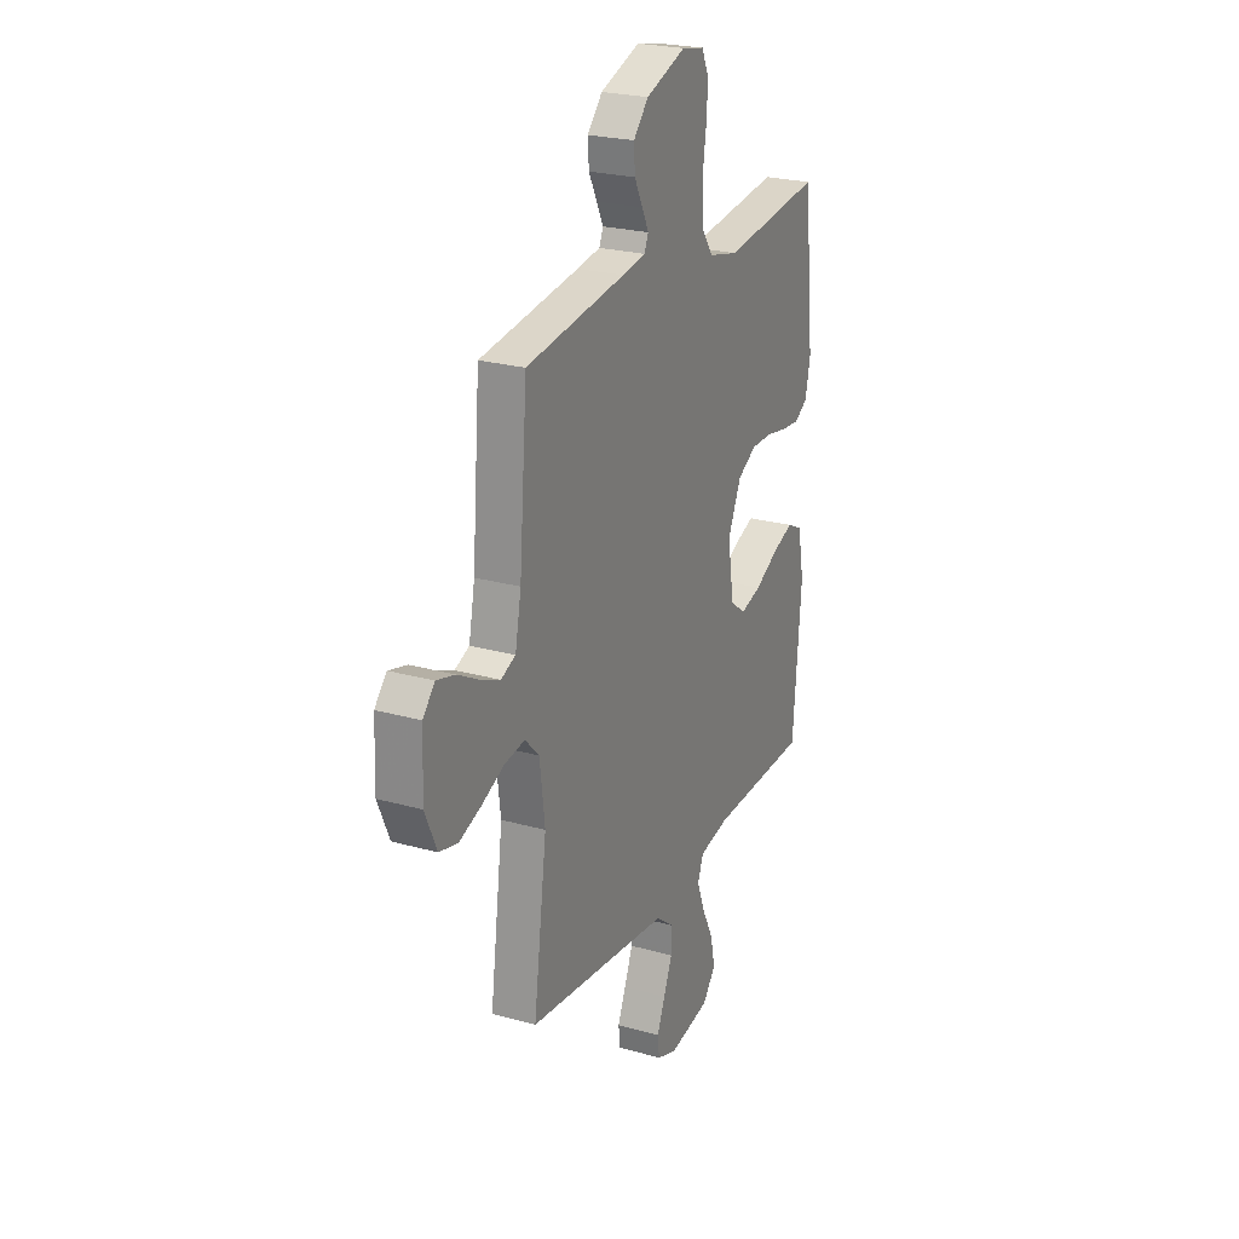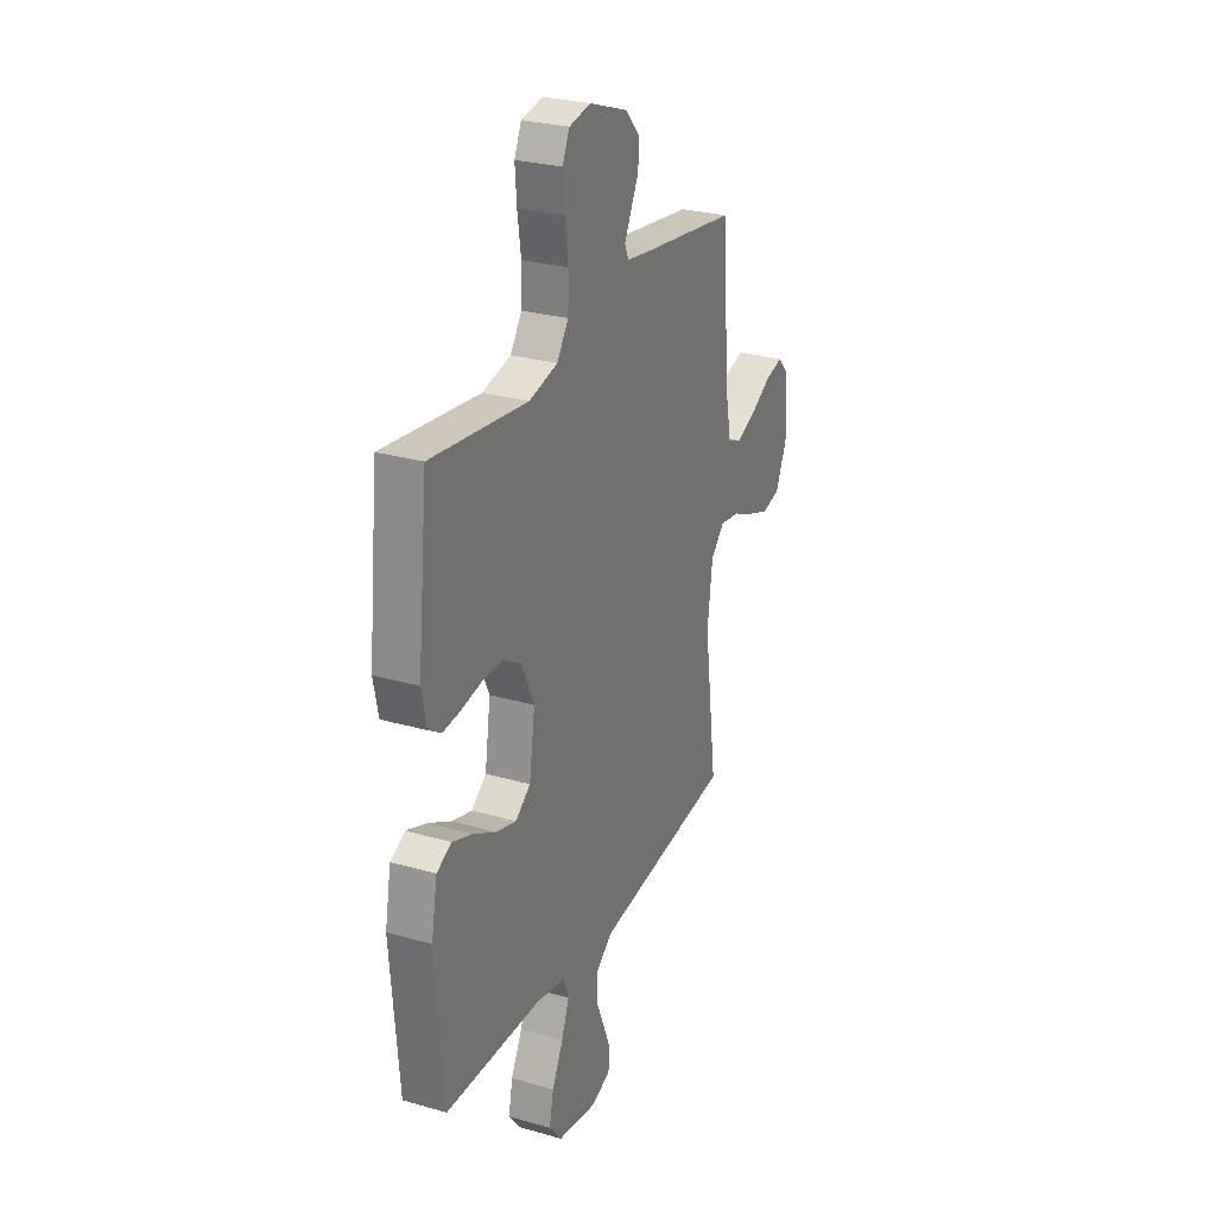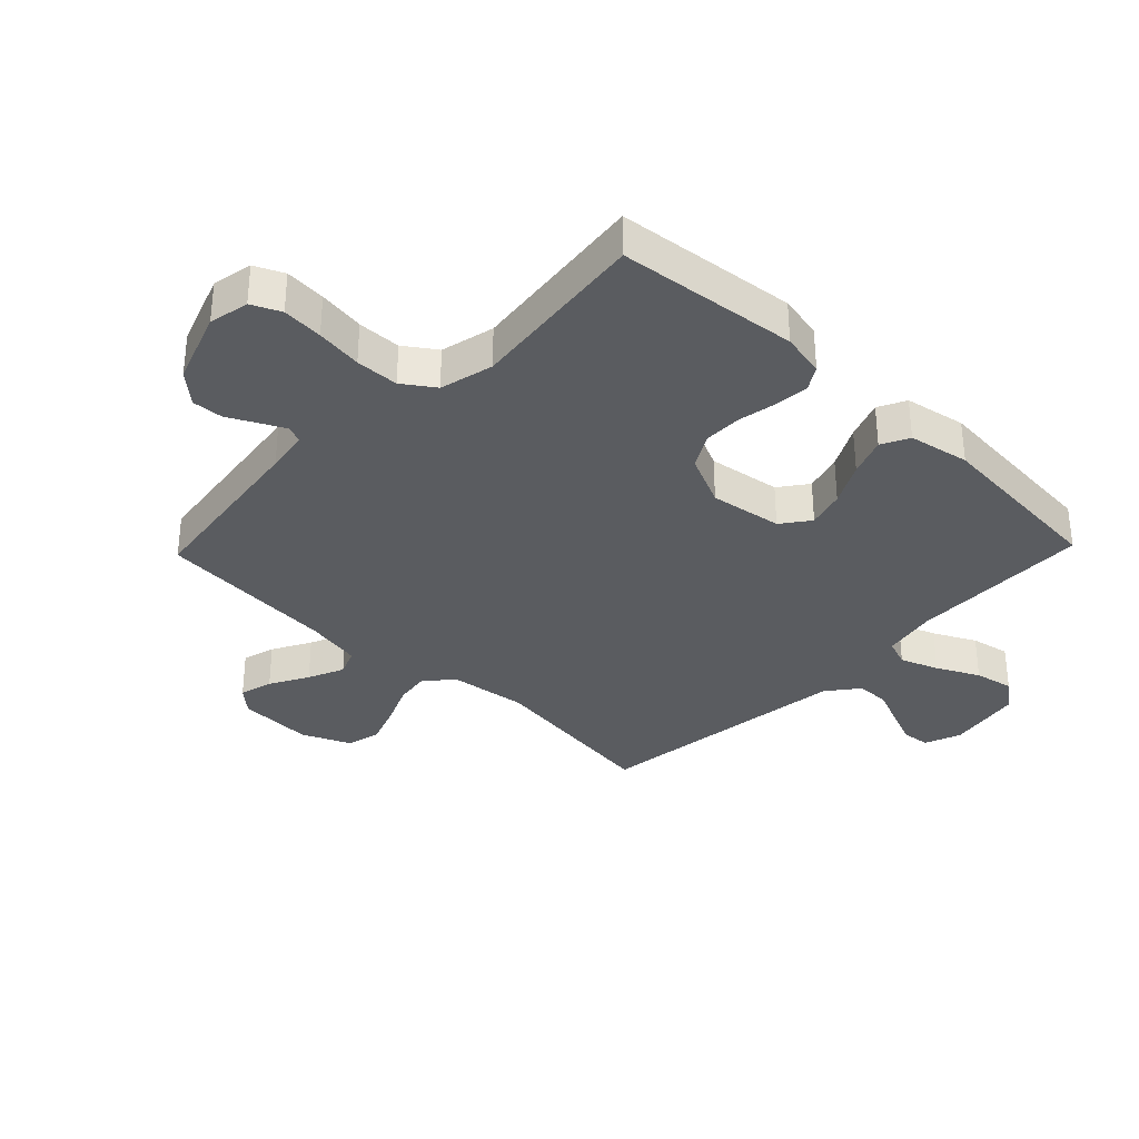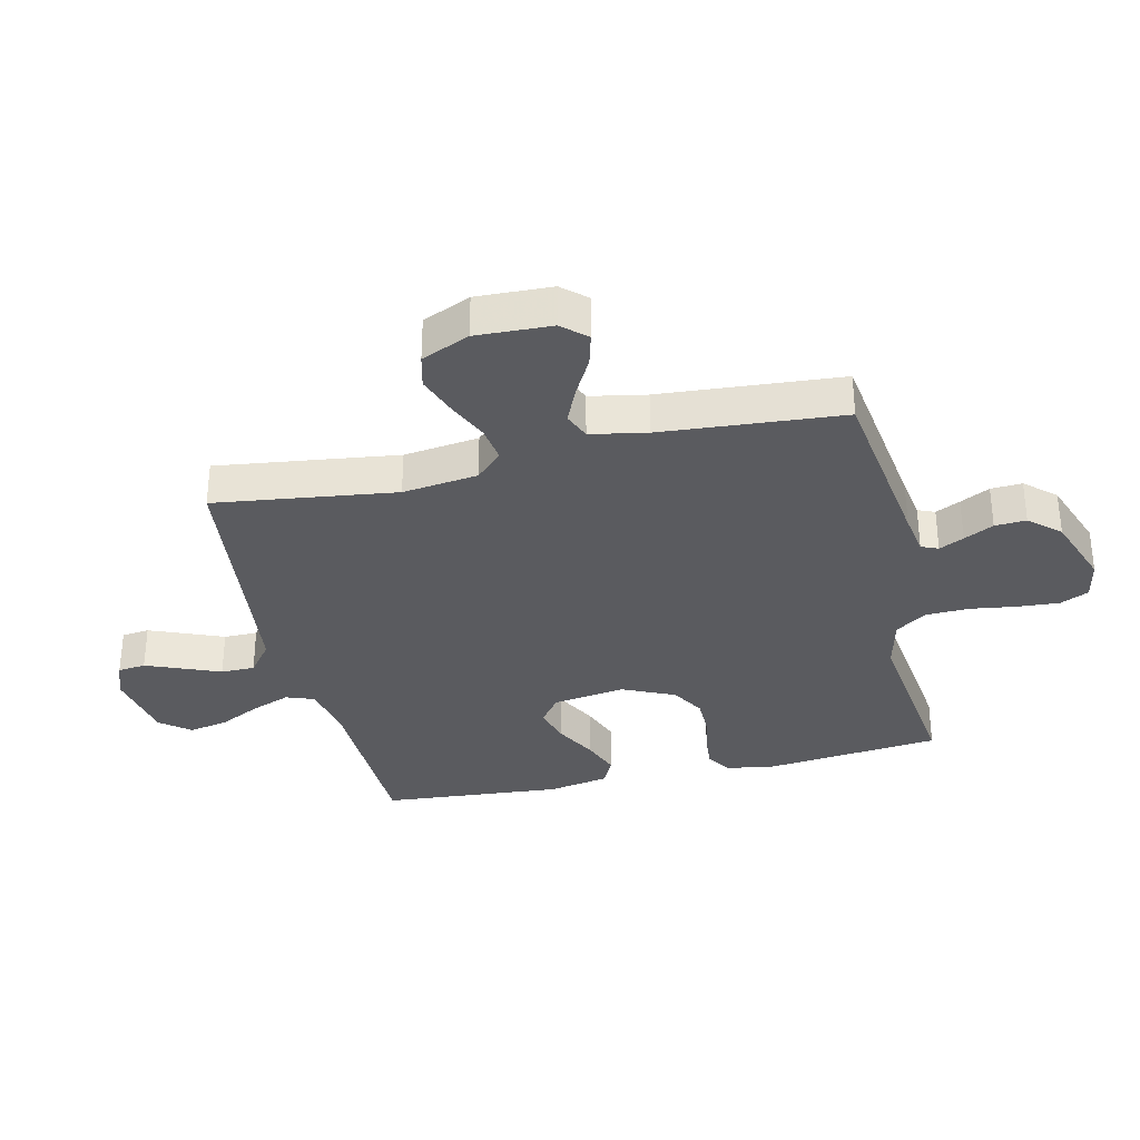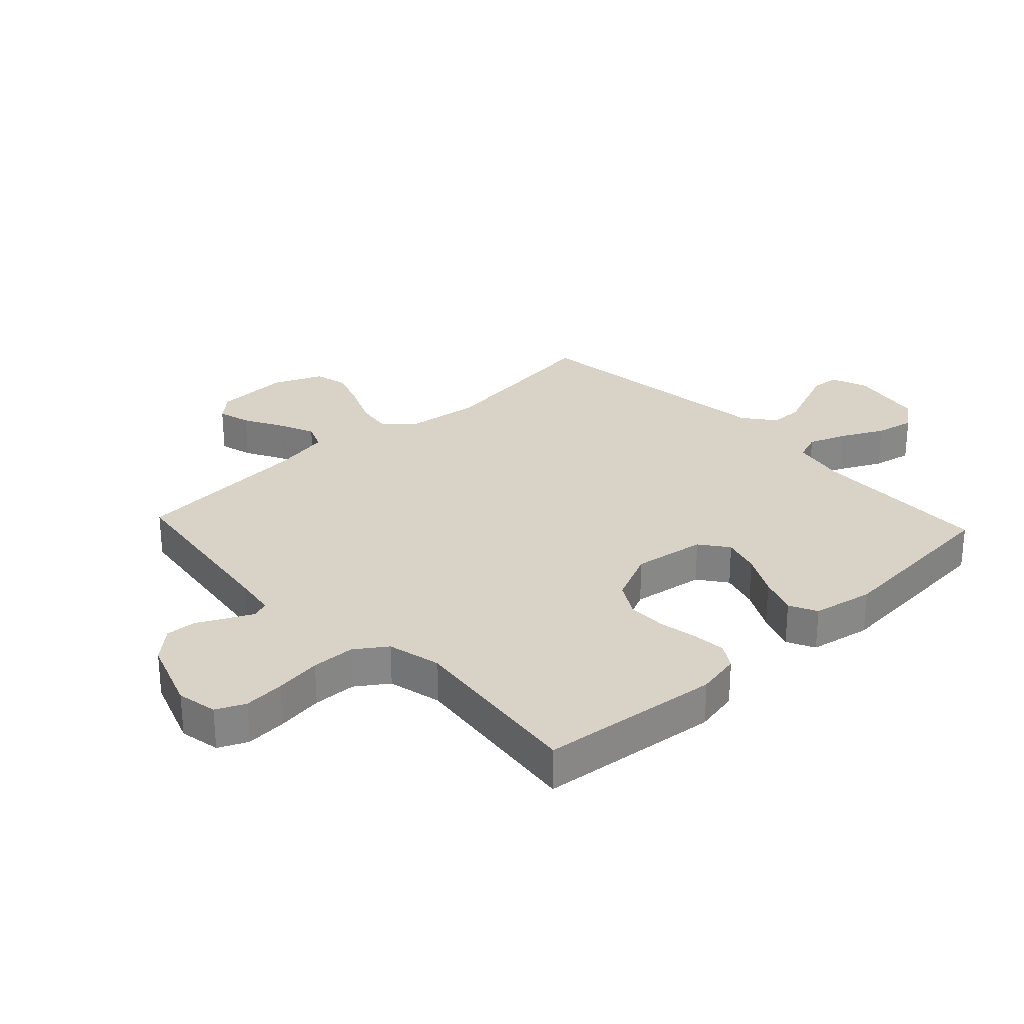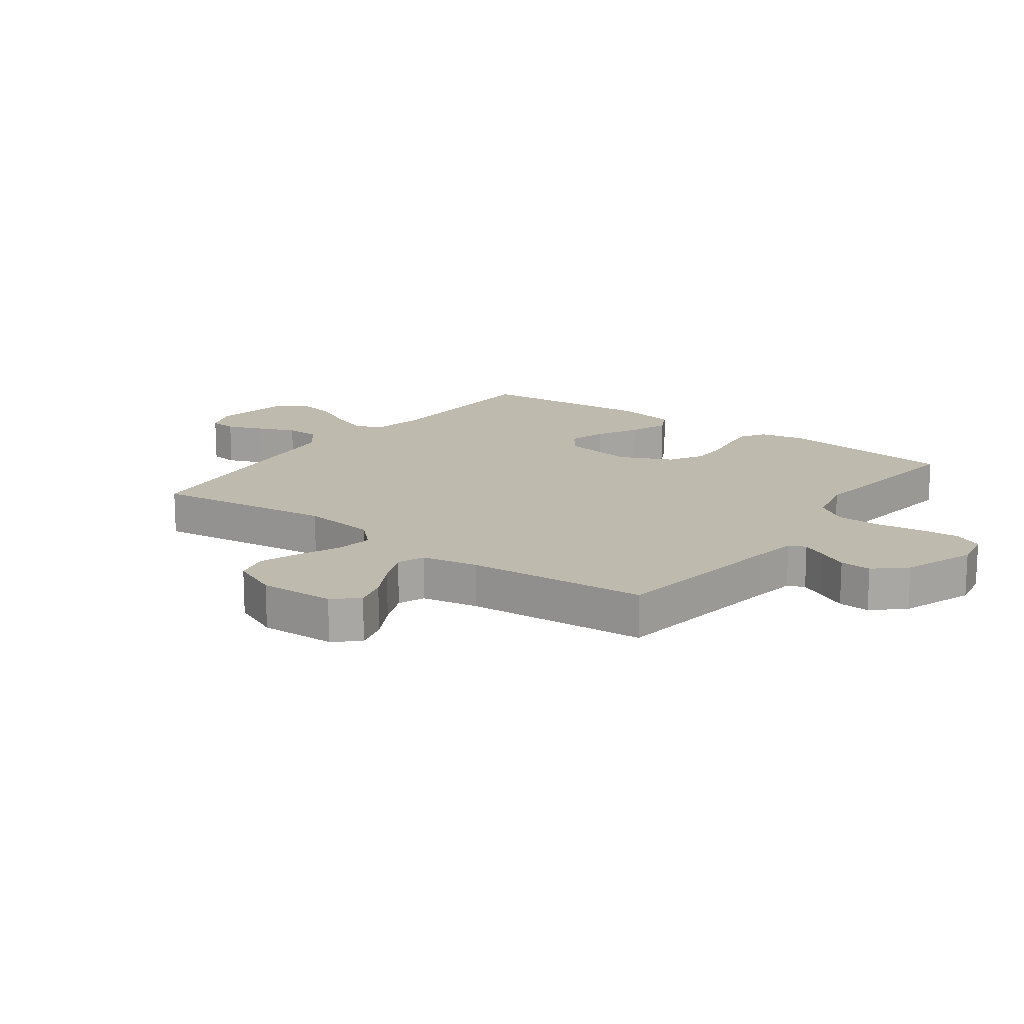
<metadata>
{"format":"obj","ext":"obj","renderer":"f3d","projection":"perspective","resolution":1024,"background":"white","views":[{"elev":24.2,"azim":-65.0,"up":"+Z"},{"elev":27.4,"azim":113.9,"up":"+Z"},{"elev":-33.8,"azim":46.1,"up":"+Y"},{"elev":-33.0,"azim":-76.8,"up":"+Y"},{"elev":28.1,"azim":46.9,"up":"+Y"},{"elev":15.8,"azim":-53.6,"up":"+Y"}]}
</metadata>
<code>
v -0.5 0.07 -0.5
v -0.46 0.07 -0.2
v -0.476 0.07 -0.075
v -0.519 0.07 -0.031
v -0.58 0.07 -0.04
v -0.648 0.07 -0.07
v -0.715 0.07 -0.094
v -0.771 0.07 -0.08
v -0.806 0.07 0
v -0.801 0.07 0.125
v -0.765 0.07 0.165
v -0.71 0.07 0.15
v -0.646 0.07 0.115
v -0.586 0.07 0.089
v -0.542 0.07 0.107
v -0.524 0.07 0.2
v -0.5 0.07 0.5
v -0.2 0.07 0.541
v -0.129 0.07 0.552
v -0.117 0.07 0.58
v -0.137 0.07 0.621
v -0.162 0.07 0.67
v -0.165 0.07 0.722
v -0.12 0.07 0.772
v 0 0.07 0.815
v 0.067 0.07 0.802
v 0.089 0.07 0.754
v 0.084 0.07 0.686
v 0.073 0.07 0.609
v 0.075 0.07 0.537
v 0.111 0.07 0.485
v 0.2 0.07 0.464
v 0.5 0.07 0.5
v 0.532 0.07 0.2
v 0.517 0.07 0.127
v 0.477 0.07 0.102
v 0.422 0.07 0.107
v 0.358 0.07 0.119
v 0.294 0.07 0.119
v 0.238 0.07 0.087
v 0.198 0.07 0
v 0.216 0.07 -0.12
v 0.263 0.07 -0.155
v 0.326 0.07 -0.137
v 0.396 0.07 -0.1
v 0.46 0.07 -0.076
v 0.506 0.07 -0.099
v 0.525 0.07 -0.2
v 0.5 0.07 -0.5
v 0.2 0.07 -0.507
v 0.109 0.07 -0.525
v 0.092 0.07 -0.571
v 0.116 0.07 -0.634
v 0.151 0.07 -0.704
v 0.164 0.07 -0.769
v 0.125 0.07 -0.818
v 0 0.07 -0.84
v -0.06 0.07 -0.817
v -0.065 0.07 -0.771
v -0.041 0.07 -0.712
v -0.015 0.07 -0.649
v -0.015 0.07 -0.593
v -0.068 0.07 -0.552
v -0.2 0.07 -0.536
v -0.5 0 -0.5
v -0.46 0 -0.2
v -0.476 0 -0.075
v -0.519 0 -0.031
v -0.58 0 -0.04
v -0.648 0 -0.07
v -0.715 0 -0.094
v -0.771 0 -0.08
v -0.806 0 0
v -0.801 0 0.125
v -0.765 0 0.165
v -0.71 0 0.15
v -0.646 0 0.115
v -0.586 0 0.089
v -0.542 0 0.107
v -0.524 0 0.2
v -0.5 0 0.5
v -0.2 0 0.541
v -0.129 0 0.552
v -0.117 0 0.58
v -0.137 0 0.621
v -0.162 0 0.67
v -0.165 0 0.722
v -0.12 0 0.772
v 0 0 0.815
v 0.067 0 0.802
v 0.089 0 0.754
v 0.084 0 0.686
v 0.073 0 0.609
v 0.075 0 0.537
v 0.111 0 0.485
v 0.2 0 0.464
v 0.5 0 0.5
v 0.532 0 0.2
v 0.517 0 0.127
v 0.477 0 0.102
v 0.422 0 0.107
v 0.358 0 0.119
v 0.294 0 0.119
v 0.238 0 0.087
v 0.198 0 0
v 0.216 0 -0.12
v 0.263 0 -0.155
v 0.326 0 -0.137
v 0.396 0 -0.1
v 0.46 0 -0.076
v 0.506 0 -0.099
v 0.525 0 -0.2
v 0.5 0 -0.5
v 0.2 0 -0.507
v 0.109 0 -0.525
v 0.092 0 -0.571
v 0.116 0 -0.634
v 0.151 0 -0.704
v 0.164 0 -0.769
v 0.125 0 -0.818
v 0 0 -0.84
v -0.06 0 -0.817
v -0.065 0 -0.771
v -0.041 0 -0.712
v -0.015 0 -0.649
v -0.015 0 -0.593
v -0.068 0 -0.552
v -0.2 0 -0.536
f 58 59 60 61
f 56 57 58 61
f 56 61 62
f 53 54 55 56
f 52 53 56 62
f 51 52 62 63
f 47 48 49 50
f 44 45 46 47
f 43 44 47 50
f 42 43 50 51
f 35 36 37 38
f 35 38 39
f 32 33 34 35
f 31 32 35 39
f 30 31 39 40
f 26 27 28 29
f 26 29 30
f 25 26 30
f 24 25 30
f 21 22 23 24
f 20 21 24 30
f 19 20 30 40
f 16 17 18
f 15 16 18 19
f 10 11 12 13
f 10 13 14
f 9 10 14
f 8 9 14
f 5 6 7 8
f 5 8 14 15
f 64 1 2
f 64 2 3
f 63 64 3
f 41 42 51 63
f 41 63 3
f 40 41 3 4
f 15 19 40
f 4 5 15 40
f 125 124 123 122
f 125 122 121 120
f 126 125 120
f 120 119 118 117
f 126 120 117 116
f 127 126 116 115
f 114 113 112 111
f 111 110 109 108
f 114 111 108 107
f 115 114 107 106
f 102 101 100 99
f 103 102 99
f 99 98 97 96
f 103 99 96 95
f 104 103 95 94
f 93 92 91 90
f 94 93 90
f 94 90 89
f 94 89 88
f 88 87 86 85
f 94 88 85 84
f 104 94 84 83
f 82 81 80
f 83 82 80 79
f 77 76 75 74
f 78 77 74
f 78 74 73
f 78 73 72
f 72 71 70 69
f 79 78 72 69
f 66 65 128
f 67 66 128
f 67 128 127
f 127 115 106 105
f 67 127 105
f 68 67 105 104
f 104 83 79
f 104 79 69 68
f 1 65 66 2
f 2 66 67 3
f 3 67 68 4
f 4 68 69 5
f 5 69 70 6
f 6 70 71 7
f 7 71 72 8
f 8 72 73 9
f 9 73 74 10
f 10 74 75 11
f 11 75 76 12
f 12 76 77 13
f 13 77 78 14
f 14 78 79 15
f 15 79 80 16
f 16 80 81 17
f 17 81 82 18
f 18 82 83 19
f 19 83 84 20
f 20 84 85 21
f 21 85 86 22
f 22 86 87 23
f 23 87 88 24
f 24 88 89 25
f 25 89 90 26
f 26 90 91 27
f 27 91 92 28
f 28 92 93 29
f 29 93 94 30
f 30 94 95 31
f 31 95 96 32
f 32 96 97 33
f 33 97 98 34
f 34 98 99 35
f 35 99 100 36
f 36 100 101 37
f 37 101 102 38
f 38 102 103 39
f 39 103 104 40
f 40 104 105 41
f 41 105 106 42
f 42 106 107 43
f 43 107 108 44
f 44 108 109 45
f 45 109 110 46
f 46 110 111 47
f 47 111 112 48
f 48 112 113 49
f 49 113 114 50
f 50 114 115 51
f 51 115 116 52
f 52 116 117 53
f 53 117 118 54
f 54 118 119 55
f 55 119 120 56
f 56 120 121 57
f 57 121 122 58
f 58 122 123 59
f 59 123 124 60
f 60 124 125 61
f 61 125 126 62
f 62 126 127 63
f 63 127 128 64
f 64 128 65 1

</code>
